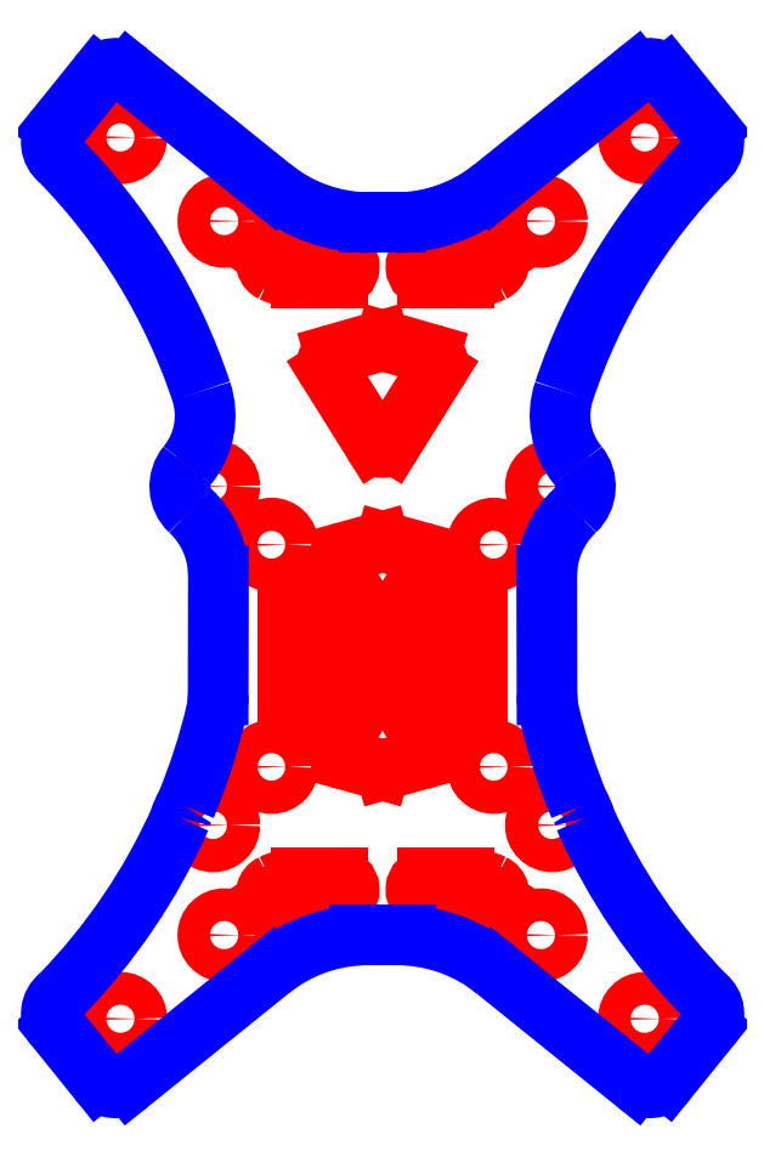
<metadata>
{"format":"dxf","ext":"dxf","renderer":"ezdxf+matplotlib","layout":"modelspace","background":"white","min_lineweight":24,"dpi":150}
</metadata>
<code>
0
SECTION
2
ENTITIES
0
CIRCLE
8
CUTOUTS
10
-15.25
20
-22.25
30
0
40
1.5
210
0
220
0
230
1
0
CIRCLE
8
CUTOUTS
10
15.25
20
-22.25
30
-1.11e-15
40
1.5
210
0
220
0
230
1
0
CIRCLE
8
CUTOUTS
10
-23.59
20
-39.68
30
0
40
1.475
210
0
220
0
230
1
0
CIRCLE
8
CUTOUTS
10
-14.25
20
-32.14
30
0
40
1.475
210
0
220
0
230
1
0
CIRCLE
8
CUTOUTS
10
-14.25
20
32.14
30
0
40
1.475
210
0
220
0
230
1
0
CIRCLE
8
CUTOUTS
10
23.59
20
-39.68
30
0
40
1.475
210
0
220
0
230
1
0
CIRCLE
8
CUTOUTS
10
10
20
3
30
0
40
1.5
210
0
220
0
230
1
0
CIRCLE
8
CUTOUTS
10
10
20
-17
30
0
40
1.5
210
0
220
0
230
1
0
CIRCLE
8
CUTOUTS
10
-23.59
20
39.68
30
0
40
1.475
210
0
220
0
230
1
0
CIRCLE
8
CUTOUTS
10
-10
20
3
30
0
40
1.5
210
0
220
0
230
1
0
CIRCLE
8
CUTOUTS
10
23.59
20
39.68
30
0
40
1.475
210
0
220
0
230
1
0
CIRCLE
8
CUTOUTS
10
-15.25
20
8.25
30
0
40
1.5
210
0
220
0
230
1
0
CIRCLE
8
CUTOUTS
10
15.25
20
8.25
30
0
40
1.5
210
0
220
0
230
1
0
CIRCLE
8
CUTOUTS
10
-10
20
-17
30
0
40
1.5
210
0
220
0
230
1
0
CIRCLE
8
CUTOUTS
10
14.25
20
-32.14
30
0
40
1.475
210
0
220
0
230
1
0
CIRCLE
8
CUTOUTS
10
14.25
20
32.14
30
0
40
1.475
210
0
220
0
230
1
0
ARC
8
CUTOUTS
10
-7.589
20
-11.49
30
0
40
0.9
210
0
220
0
230
1
50
180.3
51
328
0
LINE
8
CUTOUTS
10
-8.489
20
-11.5
30
0
11
-8.489
21
-2.504
31
0
0
ARC
8
CUTOUTS
10
-7.589
20
-2.508
30
0
40
0.9
210
0
220
-0
230
1
50
31.99
51
179.7
0
LINE
8
CUTOUTS
10
-6.826
20
-2.031
30
0
11
-4.052
21
-6.47
31
0
0
ARC
8
CUTOUTS
10
-4.901
20
-7
30
0
40
1
210
-0
220
0
230
1
50
-31.99
51
31.99
0
LINE
8
CUTOUTS
10
-4.052
20
-7.53
30
0
11
-6.826
21
-11.97
31
0
0
LINE
8
CUTOUTS
10
0.8481
20
-9.95
30
0
11
3.918
21
-14.86
31
0
0
ARC
8
CUTOUTS
10
3.07
20
-15.39
30
0
40
1
210
-0
220
0
230
1
50
-74.55
51
31.99
0
LINE
8
CUTOUTS
10
3.336
20
-16.36
30
0
11
0.2664
21
-17.21
31
0
0
ARC
8
CUTOUTS
10
1.883e-12
20
-16.24
30
0
40
1
210
0
220
0
230
1
50
254.5
51
285.5
0
LINE
8
CUTOUTS
10
-0.2664
20
-17.21
30
0
11
-3.336
21
-16.36
31
0
0
ARC
8
CUTOUTS
10
-3.07
20
-15.39
30
0
40
1
210
0
220
0
230
1
50
148
51
254.5
0
LINE
8
CUTOUTS
10
-3.918
20
-14.86
30
0
11
-0.8481
21
-9.95
31
0
0
ARC
8
CUTOUTS
10
1.812e-12
20
-10.48
30
0
40
1
210
0
220
-0
230
1
50
31.99
51
148
0
LINE
8
CUTOUTS
10
4.052
20
-6.47
30
0
11
6.826
21
-2.031
31
0
0
ARC
8
CUTOUTS
10
4.901
20
-7
30
0
40
1
210
0
220
0
230
1
50
148
51
212
0
LINE
8
CUTOUTS
10
6.826
20
-11.97
30
0
11
4.052
21
-7.53
31
0
0
ARC
8
CUTOUTS
10
7.589
20
-11.49
30
0
40
0.9
210
0
220
0
230
1
50
212
51
359.7
0
LINE
8
CUTOUTS
10
8.489
20
-2.504
30
0
11
8.489
21
-11.5
31
0
0
ARC
8
CUTOUTS
10
7.589
20
-2.508
30
0
40
0.9
210
0
220
-0
230
1
50
0.2838
51
148
0
LINE
8
CUTOUTS
10
-3.336
20
2.357
30
0
11
-0.2664
21
3.206
31
0
0
ARC
8
CUTOUTS
10
1.865e-12
20
2.242
30
0
40
1
210
0
220
-0
230
1
50
74.55
51
105.5
0
LINE
8
CUTOUTS
10
0.2664
20
3.206
30
0
11
3.336
21
2.357
31
0
0
ARC
8
CUTOUTS
10
3.07
20
1.394
30
0
40
1
210
-0
220
0
230
1
50
-31.99
51
74.55
0
LINE
8
CUTOUTS
10
3.918
20
0.8637
30
0
11
0.8481
21
-4.05
31
0
0
ARC
8
CUTOUTS
10
1.883e-12
20
-3.52
30
0
40
1
210
0
220
0
230
1
50
212
51
328
0
LINE
8
CUTOUTS
10
-0.8481
20
-4.05
30
0
11
-3.918
21
0.8637
31
0
0
ARC
8
CUTOUTS
10
-3.07
20
1.394
30
0
40
1
210
0
220
0
230
1
50
105.5
51
212
0
ARC
8
CUTOUTS
10
-8.997
20
29.24
30
0
40
1
210
0
220
-0
230
1
50
69.68
51
146.8
0
ARC
8
CUTOUTS
10
-2.051
20
48
30
0
40
19
210
0
220
0
230
1
50
249.7
51
264.3
0
ARC
8
CUTOUTS
10
-4.051
20
28.05
30
0
40
1.05
210
0
220
0
230
1
50
-90
51
84.28
0
LINE
8
CUTOUTS
10
-4.051
20
27
30
0
11
-7.344
21
27
31
0
0
ARC
8
CUTOUTS
10
-7.344
20
33
30
0
40
6
210
0
220
0
230
1
50
244.5
51
270
0
ARC
8
CUTOUTS
10
-9.494
20
28.49
30
0
40
1
210
0
220
0
230
1
50
146.8
51
244.5
0
LINE
8
CUTOUTS
10
-10.33
20
29.03
30
0
11
-9.834
21
29.79
31
0
0
ARC
8
CUTOUTS
10
-2.051
20
-48
30
0
40
19
210
0
220
0
230
1
50
95.72
51
110.3
0
ARC
8
CUTOUTS
10
-4.051
20
-28.05
30
0
40
1.05
210
-0
220
0
230
1
50
-84.28
51
90
0
LINE
8
CUTOUTS
10
-7.344
20
-27
30
0
11
-4.051
21
-27
31
0
0
ARC
8
CUTOUTS
10
-7.344
20
-33
30
0
40
6
210
0
220
-0
230
1
50
90
51
115.5
0
ARC
8
CUTOUTS
10
-9.494
20
-28.49
30
0
40
1
210
0
220
0
230
1
50
115.5
51
213.2
0
LINE
8
CUTOUTS
10
-9.834
20
-29.79
30
0
11
-10.33
21
-29.03
31
0
0
ARC
8
CUTOUTS
10
-8.997
20
-29.24
30
0
40
1
210
0
220
0
230
1
50
213.2
51
290.3
0
ARC
8
CUTOUTS
10
7.344
20
-33
30
0
40
6
210
0
220
-0
230
1
50
64.53
51
90
0
LINE
8
CUTOUTS
10
4.051
20
-27
30
0
11
7.344
21
-27
31
0
0
ARC
8
CUTOUTS
10
4.051
20
-28.05
30
0
40
1.05
210
0
220
-0
230
1
50
90
51
264.3
0
ARC
8
CUTOUTS
10
2.051
20
-48
30
0
40
19
210
0
220
-0
230
1
50
69.68
51
84.28
0
ARC
8
CUTOUTS
10
8.997
20
-29.24
30
0
40
1
210
0
220
0
230
1
50
249.7
51
326.8
0
LINE
8
CUTOUTS
10
10.33
20
-29.03
30
0
11
9.834
21
-29.79
31
0
0
ARC
8
CUTOUTS
10
9.494
20
-28.49
30
0
40
1
210
-0
220
0
230
1
50
-33.23
51
64.53
0
LINE
8
CUTOUTS
10
9.834
20
29.79
30
0
11
10.33
21
29.03
31
0
0
ARC
8
CUTOUTS
10
9.494
20
28.49
30
0
40
1
210
-0
220
0
230
1
50
-64.53
51
33.23
0
ARC
8
CUTOUTS
10
7.344
20
33
30
0
40
6
210
0
220
0
230
1
50
270
51
295.5
0
LINE
8
CUTOUTS
10
7.344
20
27
30
0
11
4.051
21
27
31
0
0
ARC
8
CUTOUTS
10
4.051
20
28.05
30
0
40
1.05
210
0
220
0
230
1
50
95.72
51
270
0
ARC
8
CUTOUTS
10
2.051
20
48
30
0
40
19
210
-0
220
0
230
1
50
275.7
51
290.3
0
ARC
8
CUTOUTS
10
8.997
20
29.24
30
0
40
1
210
0
220
-0
230
1
50
33.23
51
110.3
0
ARC
8
CUTOUTS
10
1.952e-12
20
20.35
30
0
40
1
210
0
220
-0
230
1
50
74.04
51
106
0
LINE
8
CUTOUTS
10
-4.304
20
20.16
30
0
11
-0.275
21
21.31
31
0
0
ARC
8
CUTOUTS
10
-4.029
20
19.2
30
0
40
1
210
0
220
0
230
1
50
106
51
212
0
LINE
8
CUTOUTS
10
-0.8481
20
12.22
30
0
11
-4.877
21
18.67
31
0
0
ARC
8
CUTOUTS
10
1.882e-12
20
12.75
30
0
40
1
210
0
220
0
230
1
50
212
51
328
0
LINE
8
CUTOUTS
10
4.877
20
18.67
30
0
11
0.8481
21
12.22
31
0
0
ARC
8
CUTOUTS
10
4.029
20
19.2
30
0
40
1
210
-0
220
0
230
1
50
-31.99
51
74.04
0
LINE
8
CUTOUTS
10
0.275
20
21.31
30
0
11
4.304
21
20.16
31
0
0
ARC
8
PERIMETER
10
-68.02
20
0.4555
30
0
40
54.5
210
-0
220
0
230
1
50
337.3
51
346.7
0
ARC
8
PERIMETER
10
-15.25
20
-22.25
30
0
40
3
210
0
220
0
230
1
50
145.9
51
167.6
0
ARC
8
PERIMETER
10
-68.02
20
0.4555
30
0
40
54.5
210
-0
220
0
230
1
50
315.6
51
336.1
0
ARC
8
PERIMETER
10
-27.81
20
-39.22
30
0
40
2
210
0
220
0
230
1
50
128.9
51
218.9
0
LINE
8
PERIMETER
10
-29.37
20
-40.48
30
0
11
-25.6
21
-45.15
31
0
0
ARC
8
PERIMETER
10
-24.05
20
-43.89
30
0
40
2
210
0
220
0
230
1
50
218.9
51
308.9
0
LINE
8
PERIMETER
10
-22.79
20
-45.45
30
0
11
-10.12
21
-35.23
31
0
0
ARC
8
PERIMETER
10
-1.331
20
-46.13
30
0
40
14
210
0
220
0
230
1
50
92.95
51
128.9
0
LINE
8
PERIMETER
10
-2.051
20
-32.15
30
0
11
2.051
21
-32.15
31
0
0
ARC
8
PERIMETER
10
1.331
20
-46.13
30
0
40
14
210
0
220
-0
230
1
50
51.13
51
87.05
0
LINE
8
PERIMETER
10
10.12
20
-35.23
30
0
11
22.79
21
-45.45
31
0
0
ARC
8
PERIMETER
10
24.05
20
-43.89
30
0
40
2
210
0
220
0
230
1
50
231.1
51
321.1
0
LINE
8
PERIMETER
10
25.6
20
-45.15
30
0
11
29.37
21
-40.48
31
0
0
ARC
8
PERIMETER
10
27.81
20
-39.22
30
0
40
2
210
-0
220
0
230
1
50
-38.87
51
51.13
0
ARC
8
PERIMETER
10
68.02
20
0.4555
30
0
40
54.5
210
0
220
0
230
1
50
203.9
51
224.4
0
ARC
8
PERIMETER
10
15.25
20
-22.25
30
0
40
3
210
0
220
-0
230
1
50
12.43
51
34.14
0
ARC
8
PERIMETER
10
68.02
20
0.4555
30
0
40
54.5
210
0
220
0
230
1
50
193.3
51
202.7
0
ARC
8
PERIMETER
10
21.8
20
-10.5
30
0
40
7
210
0
220
0
230
1
50
180.1
51
193.3
0
LINE
8
PERIMETER
10
14.8
20
-10.52
30
0
11
14.77
21
0.2068
31
0
0
ARC
8
PERIMETER
10
22.77
20
0.2244
30
0
40
8
210
0
220
0
230
1
50
133.1
51
180.1
0
ARC
8
PERIMETER
10
15.25
20
8.25
30
0
40
3
210
-0
220
0
230
1
50
-46.85
51
39.49
0
ARC
8
PERIMETER
10
22.97
20
14.61
30
0
40
7
210
0
220
0
230
1
50
161.5
51
219.5
0
ARC
8
PERIMETER
10
68.02
20
-0.4555
30
0
40
54.5
210
0
220
0
230
1
50
135.6
51
161.5
0
ARC
8
PERIMETER
10
27.81
20
39.22
30
0
40
2
210
-0
220
0
230
1
50
-51.13
51
38.87
0
LINE
8
PERIMETER
10
29.37
20
40.48
30
0
11
25.6
21
45.15
31
0
0
ARC
8
PERIMETER
10
24.05
20
43.89
30
0
40
2
210
0
220
-0
230
1
50
38.87
51
128.9
0
LINE
8
PERIMETER
10
22.79
20
45.45
30
0
11
9.95
21
35.1
31
0
0
ARC
8
PERIMETER
10
1.164
20
46
30
0
40
14
210
-0
220
0
230
1
50
270
51
308.9
0
LINE
8
PERIMETER
10
1.164
20
32
30
0
11
-1.164
21
32
31
0
0
ARC
8
PERIMETER
10
-1.164
20
46
30
0
40
14
210
0
220
0
230
1
50
231.1
51
270
0
LINE
8
PERIMETER
10
-9.95
20
35.1
30
0
11
-22.79
21
45.45
31
0
0
ARC
8
PERIMETER
10
-24.05
20
43.89
30
0
40
2
210
0
220
-0
230
1
50
51.13
51
141.1
0
LINE
8
PERIMETER
10
-25.6
20
45.15
30
0
11
-29.37
21
40.48
31
0
0
ARC
8
PERIMETER
10
-27.81
20
39.22
30
0
40
2
210
0
220
0
230
1
50
141.1
51
231.1
0
ARC
8
PERIMETER
10
-68.02
20
-0.4555
30
0
40
54.5
210
0
220
-0
230
1
50
18.49
51
44.38
0
ARC
8
PERIMETER
10
-22.97
20
14.61
30
0
40
7
210
-0
220
0
230
1
50
-39.49
51
18.49
0
ARC
8
PERIMETER
10
-15.25
20
8.25
30
0
40
3
210
0
220
0
230
1
50
140.5
51
226.9
0
ARC
8
PERIMETER
10
-22.77
20
0.2244
30
0
40
8
210
-0
220
0
230
1
50
-0.1261
51
46.85
0
LINE
8
PERIMETER
10
-14.77
20
0.2068
30
0
11
-14.8
21
-10.52
31
0
0
ARC
8
PERIMETER
10
-21.8
20
-10.5
30
0
40
7
210
-0
220
0
230
1
50
346.7
51
359.9
0
ENDSEC
0
EOF

</code>
